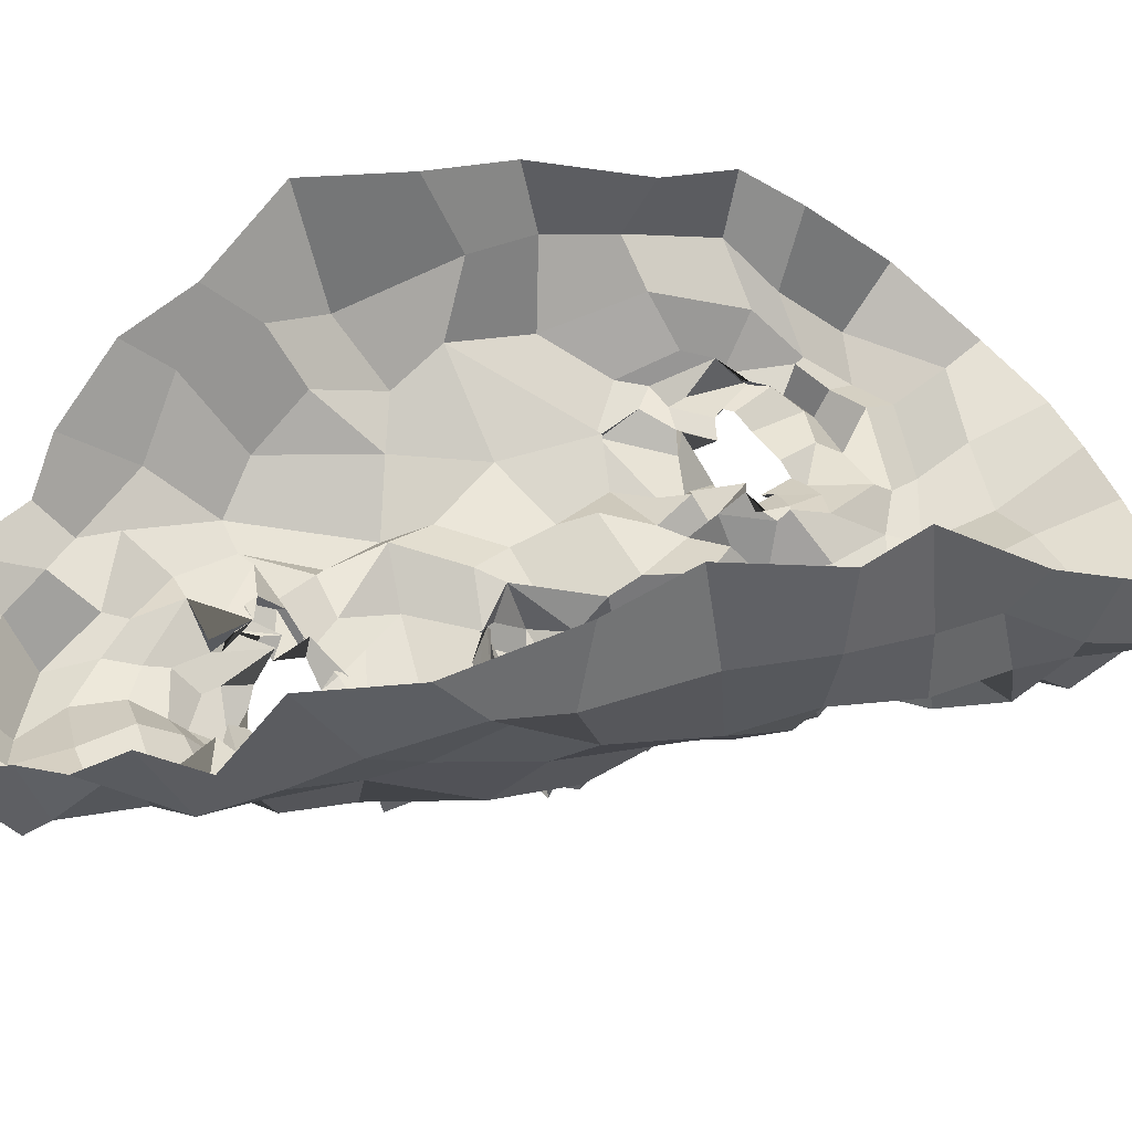
<metadata>
{"format":"obj","ext":"obj","renderer":"f3d","projection":"perspective","resolution":1024,"background":"white","views":[{"elev":33.7,"azim":-105.7,"up":"+Z"}]}
</metadata>
<code>
o face_face.002
v 0.5032 0.5411 -0.04236
v 0.5002 0.4757 -0.05696
v 0.5018 0.5051 -0.04447
v 0.4906 0.429 -0.04004
v 0.5103 0.4669 -0.06788
v 0.5103 0.4359 -0.05467
v 0.5099 0.3843 -0.02926
v 0.4254 0.3755 0.01051
v 0.5028 0.3454 -0.02419
v 0.5156 0.3066 -0.01014
v 0.5212 0.2501 0.003676
v 0.5125 0.5385 -0.03273
v 0.4994 0.5515 -0.03281
v 0.5121 0.5523 -0.02664
v 0.5026 0.5842 -0.02173
v 0.5076 0.5901 -0.02226
v 0.4934 0.593 -0.02826
v 0.5027 0.6062 -0.02043
v 0.4953 0.6227 -0.006653
v 0.5035 0.4928 -0.05404
v 0.4983 0.4842 -0.03713
v 0.3859 0.3162 0.06769
v 0.4537 0.3996 -0.000817
v 0.4519 0.3912 0.002693
v 0.431 0.3914 0.008938
v 0.4257 0.3873 0.008705
v 0.4695 0.3907 0.01024
v 0.4493 0.343 0.003674
v 0.4586 0.3457 0.005531
v 0.4236 0.3354 0.002389
v 0.4202 0.3579 0.007382
v 0.4045 0.3972 0.02601
v 0.4478 0.6379 -0.003381
v 0.4191 0.3758 0.01385
v 0.3777 0.384 0.06437
v 0.4005 0.376 0.04226
v 0.4475 0.4678 -0.01048
v 0.4988 0.5244 -0.03719
v 0.4902 0.542 -0.03703
v 0.4725 0.5346 -0.03124
v 0.4566 0.5466 -0.03187
v 0.4838 0.549 -0.02794
v 0.4766 0.5489 -0.02228
v 0.4445 0.5781 -0.009655
v 0.4983 0.4814 -0.06408
v 0.4944 0.4666 -0.06704
v 0.4089 0.3352 0.01765
v 0.4691 0.4321 -0.00858
v 0.4634 0.4738 -0.03824
v 0.474 0.4611 -0.02829
v 0.4151 0.4607 0.01094
v 0.5076 0.4369 -0.05377
v 0.438 0.3036 0.001525
v 0.4161 0.316 0.00286
v 0.3978 0.2819 0.05183
v 0.4937 0.3354 -0.008402
v 0.4747 0.3447 0.005066
v 0.4399 0.5632 -0.003393
v 0.3769 0.5465 0.07792
v 0.4741 0.4777 -0.03447
v 0.4923 0.4924 -0.01183
v 0.4511 0.558 -0.002395
v 0.4587 0.5682 -0.01211
v 0.4169 0.2971 0.01426
v 0.4711 0.477 -0.02858
v 0.4627 0.3173 -0.01013
v 0.4546 0.2965 -0.01163
v 0.455 0.2452 0.01054
v 0.4035 0.2912 0.02516
v 0.4601 0.2823 -0.005605
v 0.405 0.3219 0.02484
v 0.3892 0.3261 0.04219
v 0.4911 0.5356 -0.04358
v 0.4799 0.5486 -0.02979
v 0.4652 0.5443 -0.01914
v 0.4859 0.4932 -0.02868
v 0.4713 0.5711 -0.005019
v 0.4514 0.5731 -0.01234
v 0.4645 0.5638 -0.005112
v 0.4854 0.4824 -0.04433
v 0.4853 0.5564 -0.02476
v 0.48 0.5506 -0.0163
v 0.4919 0.5448 -0.0183
v 0.4804 0.6213 -0.01338
v 0.474 0.6049 -0.01475
v 0.4832 0.6008 -0.02758
v 0.4843 0.5898 -0.02478
v 0.4853 0.5815 -0.01537
v 0.4737 0.5761 -0.003794
v 0.4712 0.571 -0.0142
v 0.4686 0.586 -0.02158
v 0.4615 0.585 -0.02265
v 0.4508 0.524 -0.02146
v 0.3727 0.4625 0.1089
v 0.5078 0.4979 -0.03802
v 0.4682 0.5654 -0.007
v 0.468 0.5717 -0.004391
v 0.4908 0.497 -0.03775
v 0.4652 0.4968 -0.02328
v 0.4953 0.4985 -0.04005
v 0.459 0.436 -0.008005
v 0.4405 0.4419 -0.002877
v 0.4653 0.4812 -0.02586
v 0.4206 0.2611 0.03138
v 0.431 0.2801 0.008854
v 0.4304 0.3007 0.008721
v 0.4655 0.6004 0.00447
v 0.4833 0.3041 -0.01083
v 0.4723 0.2794 -0.006095
v 0.4843 0.2504 -2.7e-05
v 0.4284 0.3878 0.01908
v 0.3994 0.4073 0.03127
v 0.4732 0.3829 0.01192
v 0.403 0.3564 0.01742
v 0.4814 0.418 -0.002279
v 0.478 0.4687 -0.03434
v 0.3842 0.4178 0.03791
v 0.4048 0.42 0.01427
v 0.4165 0.4358 0.005568
v 0.4361 0.419 -1.9e-05
v 0.4556 0.4197 -0.01069
v 0.4775 0.4099 0.009073
v 0.4975 0.3981 -0.01295
v 0.3883 0.4492 0.02989
v 0.394 0.3476 0.01932
v 0.5064 0.4817 -0.04927
v 0.4669 0.439 -0.01941
v 0.374 0.3889 0.1087
v 0.4824 0.3926 -0.01075
v 0.471 0.4725 -0.01448
v 0.4104 0.3701 0.009834
v 0.471 0.455 -0.03357
v 0.3706 0.4968 0.09598
v 0.4735 0.3825 0.01465
v 0.4858 0.4437 -0.04826
v 0.3987 0.5899 0.02999
v 0.3975 0.6108 0.04099
v 0.3717 0.4565 0.06814
v 0.3918 0.5652 0.04206
v 0.3833 0.3583 0.06381
v 0.4435 0.6584 -0.001514
v 0.4989 0.4878 -0.04104
v 0.4683 0.4598 -0.01406
v 0.3805 0.3833 0.03734
v 0.4405 0.3895 0.000237
v 0.4512 0.3787 0.006923
v 0.4638 0.5738 -0.006796
v 0.392 0.4889 0.03175
v 0.4641 0.6942 0.008556
v 0.4355 0.652 0.02158
v 0.4212 0.6329 0.03795
v 0.5171 0.286 -0.003406
v 0.4862 0.6952 0.001666
v 0.4573 0.3848 0.009032
v 0.4707 0.3782 0.002916
v 0.475 0.3828 0.00561
v 0.3885 0.351 0.03676
v 0.4691 0.3669 0.01337
v 0.4488 0.3637 0.01114
v 0.4477 0.3642 0.000194
v 0.4355 0.3662 0.01508
v 0.4294 0.3693 0.01024
v 0.3792 0.345 0.08076
v 0.4198 0.3767 0.02069
v 0.5105 0.513 -0.03686
v 0.4709 0.5147 -0.03146
v 0.4777 0.4819 -0.03261
v 0.4909 0.5118 -0.03721
v 0.5128 0.3646 -0.02058
v 0.4141 0.6158 0.01317
v 0.4322 0.6339 0.02354
v 0.4594 0.6675 -0.01819
v 0.3825 0.5896 0.07833
v 0.4776 0.3756 0.009502
v 0.4796 0.4192 -0.02157
v 0.4971 0.6816 -0.001802
v 0.4468 0.6685 0.0207
v 0.3721 0.5026 0.06116
v 0.4811 0.5801 -0.01459
v 0.4831 0.5803 -0.01831
v 0.4718 0.585 -0.0242
v 0.4692 0.6037 -0.01583
v 0.4642 0.6092 -0.01975
v 0.4651 0.5475 -0.01626
v 0.4574 0.5561 -0.01548
v 0.4564 0.5527 -0.007335
v 0.4503 0.531 -0.00995
v 0.4036 0.5028 0.01961
v 0.4925 0.3933 -0.01953
v 0.4875 0.3603 0.005462
v 0.4799 0.3804 0.003931
v 0.4625 0.5543 0.002036
v 0.3968 0.5441 0.03274
v 0.4983 0.3567 -0.008327
v 0.4588 0.6193 -0.002828
v 0.5117 0.4182 -0.04874
v 0.4943 0.4074 -0.03232
v 0.5014 0.4023 -0.03965
v 0.4786 0.4455 -0.02749
v 0.4936 0.6677 -0.01418
v 0.4964 0.6444 -0.01317
v 0.4696 0.6423 -0.01301
v 0.4294 0.587 -0.003113
v 0.4484 0.4913 -0.01351
v 0.4464 0.6067 -0.000402
v 0.4263 0.485 -0.01021
v 0.4429 0.5137 -0.000924
v 0.4177 0.5196 -0.003148
v 0.4688 0.6592 -0.008937
v 0.4715 0.4467 -0.01922
v 0.4283 0.5926 0.004232
v 0.4382 0.6268 0.001648
v 0.4237 0.5615 0.000419
v 0.3906 0.5163 0.04741
v 0.4095 0.5621 0.02
v 0.3765 0.5287 0.0603
v 0.4321 0.5245 -0.007338
v 0.4826 0.4231 -0.01035
v 0.4769 0.469 -0.04982
v 0.4781 0.4795 -0.04048
v 0.4943 0.4603 -0.04408
v 0.477 0.3537 -0.006357
v 0.4637 0.3345 -0.005629
v 0.4411 0.3253 -0.01113
v 0.4373 0.3346 0.000466
v 0.4182 0.3407 0.01256
v 0.3963 0.3748 0.02015
v 0.3671 0.4186 0.07047
v 0.4163 0.41 0.01785
v 0.4261 0.4028 0.001363
v 0.446 0.4095 0.000522
v 0.4602 0.4 0.001868
v 0.4698 0.3967 -0.001571
v 0.4808 0.3884 0.001344
v 0.3584 0.4183 0.1081
v 0.4693 0.4837 -0.02695
v 0.491 0.4302 -0.03648
v 0.4883 0.475 -0.05141
v 0.4945 0.4908 -0.05173
v 0.4775 0.4829 -0.055
v 0.4732 0.4846 -0.02837
v 0.4976 0.4815 -0.05584
v 0.496 0.4897 -0.04353
v 0.4805 0.3811 0.009326
v 0.484 0.3804 0.001504
v 0.4935 0.3855 -0.005423
v 0.4352 0.3637 0.01436
v 0.432 0.3491 0.01882
v 0.5139 0.4271 -0.03631
v 0.5918 0.3895 0.02081
v 0.5066 0.4924 -0.03491
v 0.6276 0.3403 0.08503
v 0.5619 0.4051 0.008731
v 0.5643 0.4064 0.005678
v 0.5906 0.4007 0.006159
v 0.5994 0.402 0.02278
v 0.546 0.389 0.01918
v 0.5777 0.3504 0.01159
v 0.5617 0.3591 0.003597
v 0.592 0.3503 0.01697
v 0.5986 0.3617 0.02587
v 0.6124 0.4058 0.02533
v 0.5424 0.6498 -0.01282
v 0.5868 0.3879 0.0232
v 0.6406 0.4091 0.07632
v 0.6121 0.394 0.03923
v 0.5638 0.4736 -0.005051
v 0.5199 0.5379 -0.02777
v 0.5145 0.5536 -0.0336
v 0.5376 0.5344 -0.02188
v 0.537 0.554 -0.01739
v 0.5265 0.5532 -0.02821
v 0.5374 0.5562 -0.02058
v 0.533 0.5911 -0.003473
v 0.5162 0.4756 -0.06314
v 0.5178 0.4634 -0.06589
v 0.6089 0.3485 0.02799
v 0.5324 0.4324 -0.004568
v 0.5379 0.4741 -0.03786
v 0.5492 0.4716 -0.03226
v 0.5978 0.4704 0.01091
v 0.5176 0.4455 -0.0572
v 0.5902 0.3259 0.01573
v 0.5951 0.3394 0.02293
v 0.6249 0.3055 0.05754
v 0.5393 0.3357 -0.00844
v 0.5494 0.358 0.00689
v 0.5583 0.5693 0.008285
v 0.6135 0.5737 0.09433
v 0.5379 0.4878 -0.02161
v 0.5169 0.4899 -0.03362
v 0.5472 0.5706 0.002129
v 0.546 0.5794 -0.002825
v 0.6119 0.3236 0.01301
v 0.5395 0.4971 -0.02657
v 0.5634 0.3242 -0.005845
v 0.5716 0.3109 -0.007707
v 0.5773 0.2565 0.01431
v 0.6275 0.3227 0.02768
v 0.5694 0.2918 0.006799
v 0.6094 0.3451 0.03008
v 0.6236 0.3512 0.05189
v 0.5226 0.5429 -0.03021
v 0.5278 0.5465 -0.02431
v 0.5402 0.5553 -0.01547
v 0.529 0.4901 -0.03882
v 0.546 0.5761 0.001304
v 0.5368 0.5813 -0.004713
v 0.5358 0.5645 -0.008236
v 0.5299 0.4814 -0.04293
v 0.5364 0.5545 -0.01133
v 0.5284 0.5429 -0.02537
v 0.5132 0.5454 -0.037
v 0.5176 0.6228 -0.0123
v 0.5132 0.61 -0.02018
v 0.5141 0.6033 -0.02718
v 0.507 0.5905 -0.03138
v 0.5155 0.5814 -0.02277
v 0.5324 0.5822 -0.01652
v 0.5274 0.5686 -0.00742
v 0.5357 0.5864 -0.01165
v 0.5392 0.5899 -0.0133
v 0.5493 0.5417 -0.01434
v 0.6289 0.4888 0.1189
v 0.5362 0.572 -0.00774
v 0.5419 0.5839 -0.006166
v 0.5152 0.4978 -0.02641
v 0.5343 0.4917 -0.01931
v 0.5211 0.499 -0.02269
v 0.5589 0.4413 0.007513
v 0.5667 0.4551 -0.000216
v 0.5379 0.4867 -0.01885
v 0.6045 0.2745 0.02943
v 0.5957 0.2922 0.02466
v 0.5889 0.3154 0.01591
v 0.5467 0.5959 0.006179
v 0.54 0.3207 -0.01509
v 0.5484 0.2879 -0.01185
v 0.5519 0.2523 0.008695
v 0.5893 0.4021 0.01871
v 0.6119 0.4199 0.0304
v 0.5399 0.3912 0.01948
v 0.5978 0.3737 0.03092
v 0.5218 0.4102 -0.000497
v 0.5346 0.4674 -0.04169
v 0.6313 0.4447 0.04367
v 0.5954 0.4332 0.01242
v 0.5882 0.4314 0.02248
v 0.5763 0.4317 0.004259
v 0.5512 0.421 0.0031
v 0.547 0.4103 -0.00137
v 0.5169 0.3902 -0.02535
v 0.6216 0.483 0.05094
v 0.6158 0.3755 0.02412
v 0.5132 0.4914 -0.05679
v 0.5314 0.4454 -0.01091
v 0.6207 0.401 0.1084
v 0.5341 0.3982 0.000694
v 0.5449 0.4796 -0.007228
v 0.6032 0.394 0.02376
v 0.5347 0.4673 -0.03848
v 0.6292 0.5364 0.1226
v 0.5419 0.3917 0.009876
v 0.5279 0.4521 -0.04797
v 0.5862 0.6025 0.03839
v 0.588 0.6321 0.0568
v 0.6294 0.4722 0.08227
v 0.6046 0.5854 0.0649
v 0.6312 0.3717 0.07405
v 0.5464 0.6601 0.01123
v 0.5072 0.4904 -0.04108
v 0.5449 0.4696 -0.0112
v 0.6189 0.4049 0.06245
v 0.5817 0.4023 0.0222
v 0.5707 0.3929 0.004345
v 0.5353 0.5745 0.000426
v 0.6164 0.5052 0.03664
v 0.5094 0.6898 0.008872
v 0.5552 0.6738 0.03342
v 0.5728 0.6438 0.03948
v 0.5575 0.3932 0.004879
v 0.5537 0.3935 0.007223
v 0.5498 0.3803 0.003969
v 0.6194 0.3633 0.04819
v 0.5499 0.3816 0.01029
v 0.5634 0.365 0.006796
v 0.5665 0.3685 0.01351
v 0.5826 0.3744 0.01727
v 0.5848 0.3808 0.02578
v 0.6331 0.3654 0.1011
v 0.5804 0.3887 0.01691
v 0.5505 0.5181 -0.01768
v 0.5361 0.4883 -0.02584
v 0.5187 0.5174 -0.03611
v 0.5776 0.6295 0.01792
v 0.5535 0.6429 0.02251
v 0.5156 0.6784 -0.000516
v 0.5967 0.6062 0.08569
v 0.5475 0.3766 0.01165
v 0.532 0.4236 -0.02201
v 0.5396 0.6755 0.01648
v 0.6285 0.5238 0.0657
v 0.516 0.5788 -0.01336
v 0.523 0.5895 -0.01676
v 0.5272 0.5958 -0.02218
v 0.5293 0.6055 -0.01015
v 0.5352 0.6148 -0.01148
v 0.5463 0.5641 -0.004392
v 0.5423 0.5615 -0.002065
v 0.5522 0.564 -0.004979
v 0.5592 0.5469 -0.000941
v 0.5971 0.512 0.02181
v 0.5234 0.4098 -0.0116
v 0.5353 0.3753 0.01201
v 0.5413 0.3734 0.009606
v 0.5335 0.5688 -0.01718
v 0.6013 0.5612 0.02707
v 0.5238 0.3622 -0.006666
v 0.5354 0.6289 -0.005815
v 0.5222 0.4146 -0.02486
v 0.5355 0.4455 -0.02374
v 0.523 0.6432 -0.01533
v 0.5606 0.5982 0.006544
v 0.5514 0.4904 -0.002894
v 0.5481 0.616 6.8e-05
v 0.5771 0.499 0.001164
v 0.5665 0.5186 0.003534
v 0.5782 0.5191 -0.004011
v 0.5173 0.6631 -0.0215
v 0.5367 0.4559 -0.0283
v 0.57 0.6139 0.02316
v 0.5514 0.6257 0.002585
v 0.5709 0.5729 0.005304
v 0.6078 0.5371 0.04737
v 0.5892 0.575 0.008666
v 0.6115 0.5515 0.07507
v 0.5693 0.542 -0.006246
v 0.5344 0.4417 -0.0279
v 0.529 0.4783 -0.06032
v 0.5299 0.4911 -0.03444
v 0.5329 0.4649 -0.04937
v 0.5383 0.3585 0.005673
v 0.5542 0.3353 0.004495
v 0.5815 0.3379 0.00247
v 0.5996 0.3434 0.008923
v 0.6101 0.3537 0.009669
v 0.6032 0.3827 0.03893
v 0.6288 0.4444 0.08732
v 0.6006 0.4134 0.02326
v 0.5915 0.4317 0.01885
v 0.567 0.4165 0.004649
v 0.5537 0.4071 0.01289
v 0.542 0.4032 0.005675
v 0.5387 0.4019 0.01251
v 0.6344 0.4497 0.1158
v 0.5377 0.4938 -0.02641
v 0.5167 0.4239 -0.02958
v 0.5225 0.477 -0.05669
v 0.5117 0.4825 -0.04254
v 0.5306 0.4813 -0.04784
v 0.5319 0.4906 -0.01611
v 0.5201 0.4933 -0.05438
v 0.5122 0.4931 -0.04419
v 0.5321 0.3871 0.01521
v 0.5317 0.3815 0.01027
v 0.5298 0.3853 -0.01341
v 0.5878 0.3845 0.02594
v 0.6018 0.3692 0.02752
v 0.448 0.3733 0.01249
v 0.4538 0.3723 0.004574
v 0.4431 0.3523 0.01812
v 0.4285 0.3652 0.01661
v 0.4454 0.3822 0.008797
v 0.5721 0.3766 0.01011
v 0.5865 0.3889 0.01749
v 0.5809 0.3614 0.01507
v 0.5556 0.3776 0.02063
v 0.5761 0.3942 0.02007
f 338 339 11 152
f 300 298 339 338
f 334 333 298 300
f 285 333 334 299
f 302 252 285 299
f 369 390 252 302
f 265 357 390 369
f 448 455 357 265
f 367 324 455 448
f 402 362 324 367
f 436 289 362 402
f 368 398 289 436
f 110 109 152 11
f 68 70 109 110
f 104 105 70 68
f 368 365 366 398
f 395 380 366 365
f 396 379 380 395
f 370 401 379 396
f 397 378 401 370
f 176 153 378 397
f 176 172 149 153
f 172 141 177 149
f 150 177 141 171
f 170 151 150 171
f 170 136 137 151
f 136 139 173 137
f 139 216 59 173
f 216 178 133 59
f 178 138 94 133
f 94 138 228 235
f 228 35 128 235
f 140 163 128 35
f 72 22 163 140
f 69 55 22 72
f 105 104 55 69
f 429 200 176 397
f 263 429 397 370
f 396 432 263 370
f 395 431 432 396
f 365 435 431 395
f 368 417 435 365
f 417 368 436 434
f 402 377 434 436
f 377 402 367 353
f 353 367 448 346
f 373 346 448 265
f 384 373 265 369
f 301 384 369 302
f 294 301 302 299
f 335 294 299 334
f 200 209 172 176
f 209 33 141 172
f 212 171 141 33
f 212 211 170 171
f 205 203 211 212
f 211 215 136 170
f 193 139 136 215
f 193 214 216 139
f 148 178 216 214
f 178 148 124 138
f 228 138 124 117
f 144 35 228 117
f 157 140 35 144
f 157 71 72 140
f 64 69 72 71
f 64 106 105 69
f 67 70 105 106
f 109 70 67 108
f 10 152 109 108
f 337 338 152 10
f 297 300 338 337
f 335 334 300 297
f 212 33 195 205
f 195 33 209 202
f 9 286 337 10
f 337 286 296 297
f 297 296 283 335
f 283 284 294 335
f 284 277 301 294
f 277 354 384 301
f 354 266 373 384
f 266 341 346 373
f 341 347 353 346
f 348 281 353 347
f 412 377 353 281
f 437 433 435 428
f 423 431 435 433
f 432 431 423 425
f 425 419 263 432
f 419 422 429 263
f 422 201 200 429
f 201 202 209 200
f 203 213 215 211
f 193 188 148 214
f 188 51 124 148
f 118 112 117 124
f 112 36 144 117
f 36 125 157 144
f 125 47 71 157
f 47 54 64 71
f 54 53 106 64
f 53 66 67 106
f 66 56 108 67
f 56 9 10 108
f 51 119 118 124
f 102 120 119 51
f 101 121 120 102
f 48 122 121 101
f 115 129 122 48
f 246 129 115 189
f 194 246 189 123
f 123 7 169 194
f 418 169 7 352
f 352 413 466 418
f 344 358 466 413
f 278 351 358 344
f 330 350 351 278
f 350 330 331 349
f 331 281 348 349
f 286 9 169 418
f 9 56 194 169
f 418 414 442 286
f 286 442 443 296
f 444 283 296 443
f 445 284 283 444
f 445 446 277 284
f 354 277 446 343
f 354 343 447 266
f 447 262 341 266
f 418 466 465 414
f 351 453 454 358
f 452 453 351 350
f 451 452 350 349
f 450 451 349 348
f 449 450 348 347
f 262 449 347 341
f 454 465 466 358
f 415 287 442 414
f 287 259 443 442
f 259 258 444 443
f 261 446 445 260
f 258 260 445 444
f 261 468 343 446
f 468 360 447 343
f 360 256 262 447
f 340 449 262 256
f 340 255 450 449
f 255 254 451 450
f 254 253 452 451
f 257 453 452 253
f 257 342 454 453
f 342 464 465 454
f 464 415 414 465
f 224 223 66 53
f 223 222 56 66
f 190 194 56 222
f 190 245 246 194
f 245 234 129 246
f 234 233 122 129
f 233 232 121 122
f 232 231 120 121
f 231 230 119 120
f 119 230 229 118
f 229 32 112 118
f 32 227 36 112
f 227 114 125 36
f 114 226 47 125
f 226 225 54 47
f 225 224 53 54
f 28 29 223 224
f 29 57 222 223
f 57 191 190 222
f 244 245 190 191
f 244 113 234 245
f 113 27 233 234
f 27 23 232 233
f 23 24 231 232
f 24 25 230 231
f 25 111 229 230
f 229 111 26 32
f 227 32 26 131
f 131 248 114 227
f 248 31 226 114
f 31 30 225 226
f 30 28 224 225
f 161 160 28 30
f 29 28 160 159
f 159 158 57 29
f 158 174 191 57
f 174 134 244 191
f 31 161 30
f 162 161 31 248
f 162 248 131 34 247
f 8 34 131 26
f 164 8 26 111
f 145 164 111 25
f 146 145 25 24
f 154 146 24 23
f 155 154 23 27
f 156 155 27 113
f 134 156 113 244
f 385 386 259 287
f 387 258 259 386
f 388 260 258 387
f 389 261 260 388
f 467 468 261 389
f 375 381 253 254
f 375 254 255 374
f 255 340 391 374
f 391 340 256 264 250
f 264 256 360 468
f 264 468 467
f 415 399 385 287
f 257 253 381 382
f 382 383 342 257
f 363 464 342 383
f 363 399 415 464
f 206 37 102 51
f 143 127 48 101
f 127 218 115 48
f 218 175 189 115
f 175 197 123 189
f 7 123 197 198
f 198 420 352 7
f 143 101 102 37
f 400 413 352 420
f 438 344 413 400
f 356 278 344 438
f 372 330 278 356
f 267 331 330 372
f 426 281 331 267
f 208 206 51 188
f 215 208 188 193
f 213 217 208 215
f 207 206 208 217
f 204 37 206 207
f 130 143 37 204
f 210 127 143 130
f 199 218 127 210
f 237 175 218 199
f 4 197 175 237
f 196 198 197 4
f 249 420 198 196
f 457 400 420 249
f 421 438 400 457
f 430 356 438 421
f 359 372 356 430
f 424 267 372 359
f 267 424 427 426
f 437 428 426 427
f 407 314 422 419
f 426 428 412 281
f 428 435 417 412
f 434 412 417
f 412 434 377
f 19 201 422 314
f 84 202 201 19
f 183 195 202 84
f 107 205 195 183
f 44 203 205 107
f 58 213 203 44
f 187 217 213 58
f 93 207 217 187
f 166 207 93
f 99 204 207 166
f 425 336 407 419
f 423 274 336 425
f 433 288 274 423
f 411 410 288 433
f 433 437 411
f 427 323 411 437
f 427 392 323
f 424 328 392 427
f 196 4 52 6
f 282 249 196 6
f 364 457 249 282
f 361 421 457 364
f 280 430 421 361
f 430 280 359
f 328 424 359
f 359 332 295 328
f 332 359 280
f 280 279 295 332
f 279 280 361 345
f 441 345 361 364
f 276 441 364 282
f 5 276 282 6
f 52 46 5 6
f 237 135 52 4
f 199 132 135 237
f 210 50 132 199
f 130 50 210
f 52 135 221 46
f 132 116 221 135
f 49 116 132 50
f 103 50 130
f 65 49 50 103
f 130 99 65 103
f 204 99 130
f 2 275 276 5
f 46 45 2 5
f 458 441 276 275
f 458 439 345 441
f 279 345 439 440
f 279 440 456 295
f 238 45 46 221
f 219 238 221 116
f 220 219 116 49
f 236 220 49 65
f 241 236 65 99
f 2 45 126 20
f 275 2 20 355
f 462 458 275 355
f 459 460 458 462
f 355 20 95 371
f 95 3 327 371
f 95 20 126 142
f 3 95 142 98
f 371 463 462 355
f 463 371 327 329
f 40 166 93 41
f 166 40 38 168
f 165 168 38 1
f 268 394 165 1
f 392 394 268 270
f 323 392 270 271
f 411 323 271 410
f 314 407 406 315
f 406 407 336 322
f 376 322 336 274
f 292 376 274 288
f 409 292 288 410
f 305 409 410 271
f 304 305 271 270
f 303 304 270 268
f 12 303 268 1
f 1 38 73 12
f 73 38 40 74
f 42 74 75
f 75 74 40 41
f 73 74 42 39
f 13 12 73 39
f 303 12 13 269
f 272 304 303 269
f 273 305 304 272
f 408 409 305 273
f 307 292 409 408
f 307 376 292
f 321 322 376 308
f 405 406 322 321
f 316 315 406 405
f 18 19 314 315
f 84 19 18 85
f 183 84 85 182
f 107 183 182 92
f 44 107 92 147
f 44 147 62 58
f 62 186 187 58
f 186 41 93 187
f 75 41 186 185
f 62 77 185 186
f 78 77 62 147
f 91 78 147 92
f 91 92 182 181
f 181 182 85 86
f 86 85 18 17
f 17 18 315 316
f 14 13 39 83
f 313 269 13 14
f 83 39 42 82
f 312 272 269 313
f 311 273 272 312
f 416 408 273 311
f 99 166 168 98
f 168 165 3 98
f 3 165 394 327
f 394 392 328 327
f 75 43 82 42
f 43 75 185
f 82 43 81
f 184 81 43 185
f 63 192 184 77
f 185 77 184 81
f 192 81 184
f 79 63 192
f 97 63 77 78
f 96 79 63 97
f 90 97 78 91
f 180 90 91 181
f 87 180 181 86
f 16 87 86 17
f 317 16 17 316
f 404 317 316 405
f 320 404 405 321
f 326 320 321 308
f 293 308 376 307
f 293 307 408 416
f 293 416 309
f 326 308 293 309
f 325 326 309
f 319 320 326 325
f 320 319 403 404
f 404 403 318 317
f 317 318 15 16
f 16 15 88 87
f 87 88 179 180
f 89 90 180 179
f 97 90 89 96
f 439 458 460 310
f 393 440 439 310
f 456 440 393 290
f 295 456 461
f 328 295 461
f 461 456 290 306
f 306 291 329 461
f 328 461 329 327
f 463 329 291 251
f 463 251 459 462
f 251 310 460 459
f 310 251 291 393
f 306 290 393 291
f 242 126 45 238
f 243 142 126 242
f 100 98 142 243
f 99 98 100
f 61 241 99 100
f 21 61 100 243
f 239 21 243 242
f 240 239 242 238
f 80 240 238 219
f 167 80 219 220
f 60 167 220 236
f 76 60 236 241
f 76 241 61
f 60 76 61 167
f 80 167 61 21
f 240 80 21 239
l 291 329
l 329 327
l 241 76

</code>
